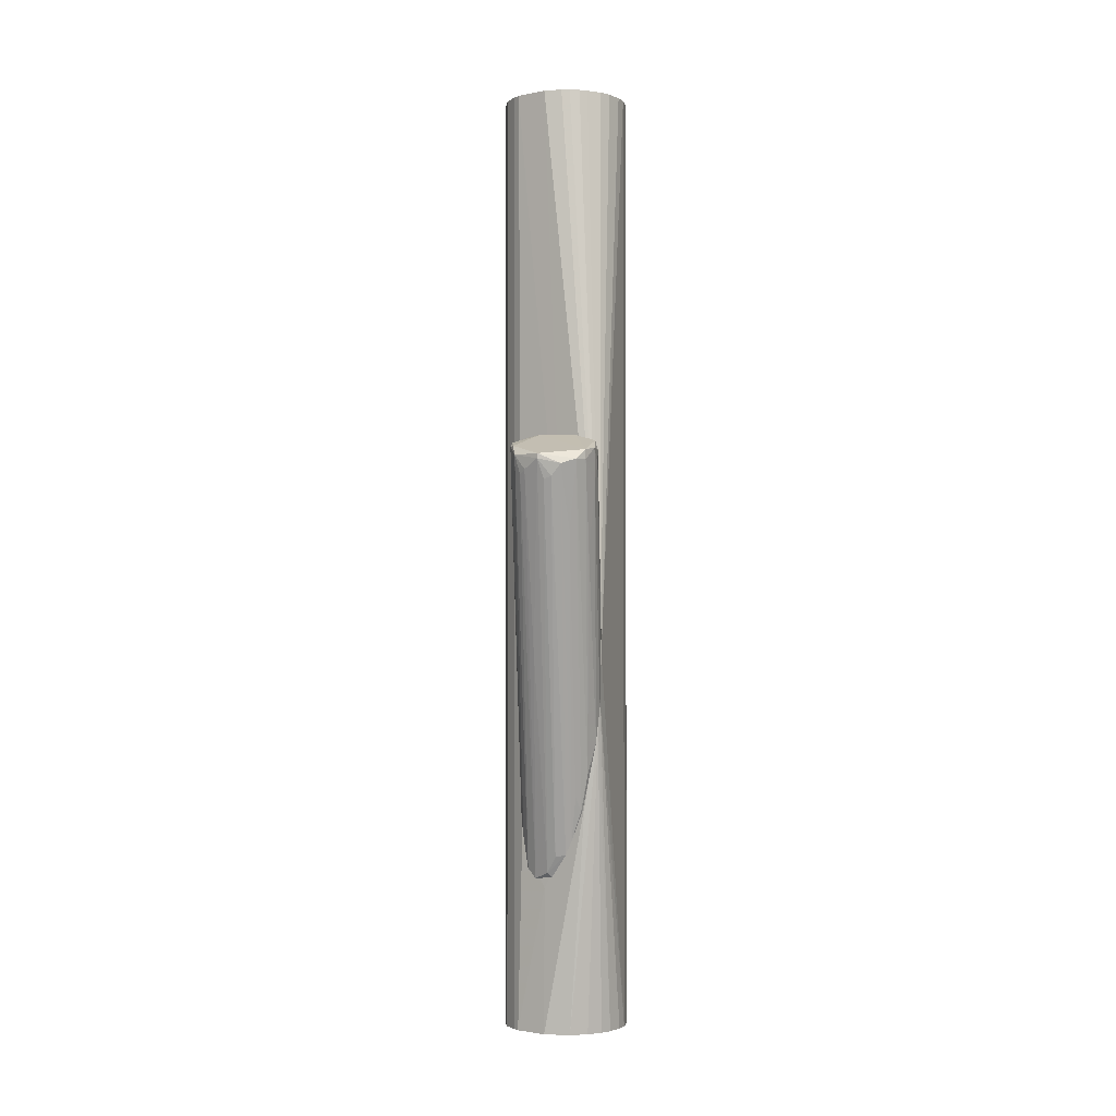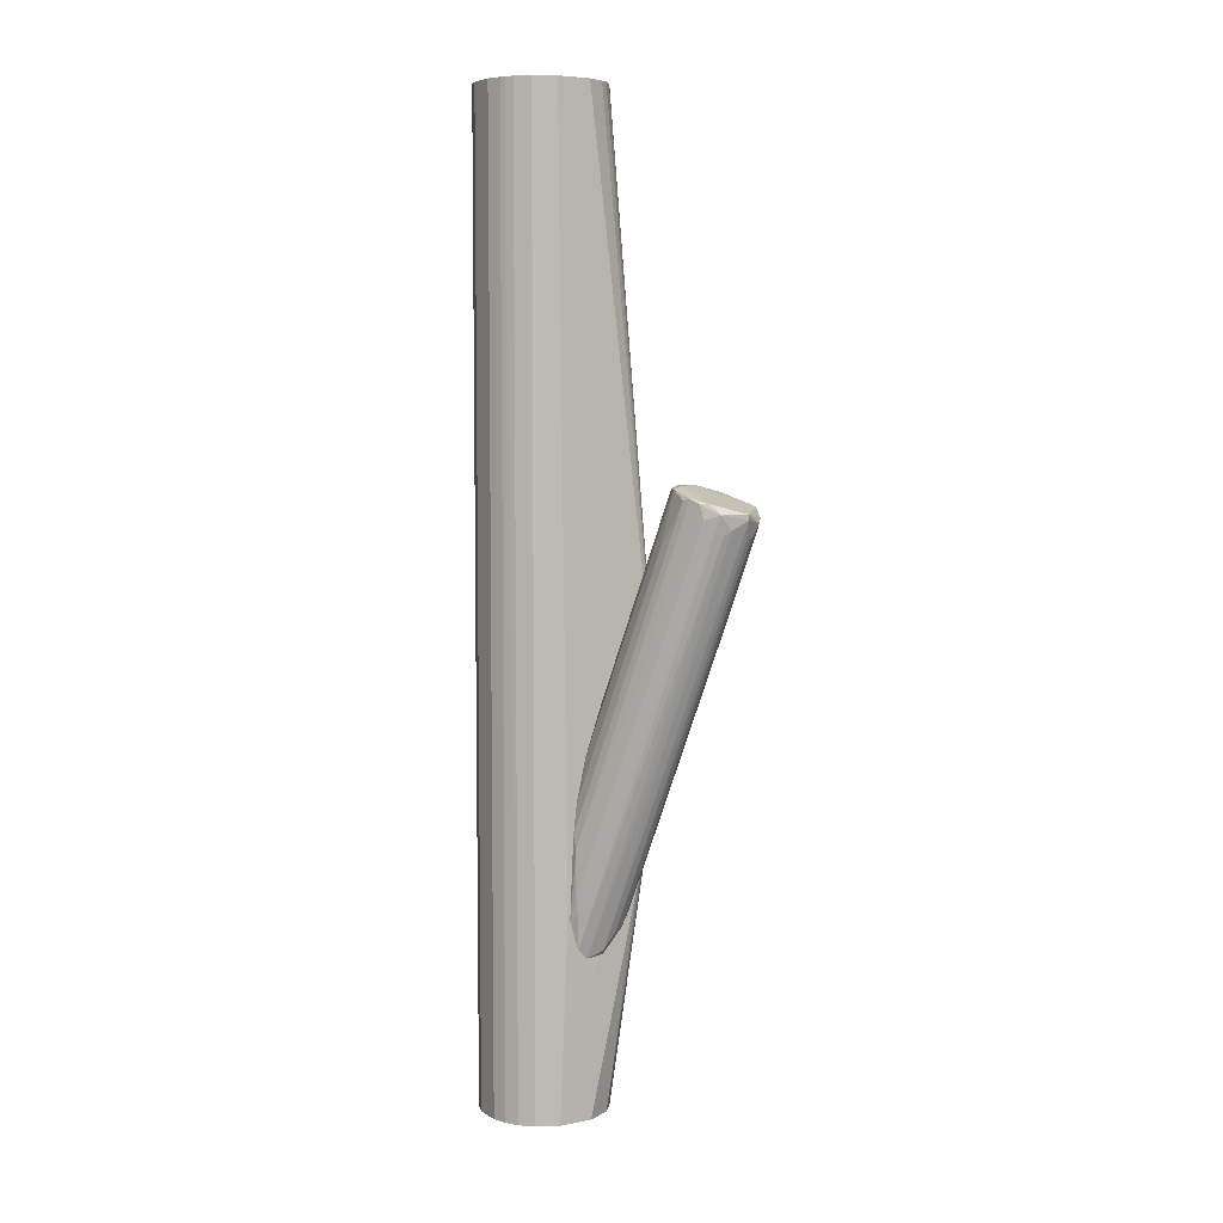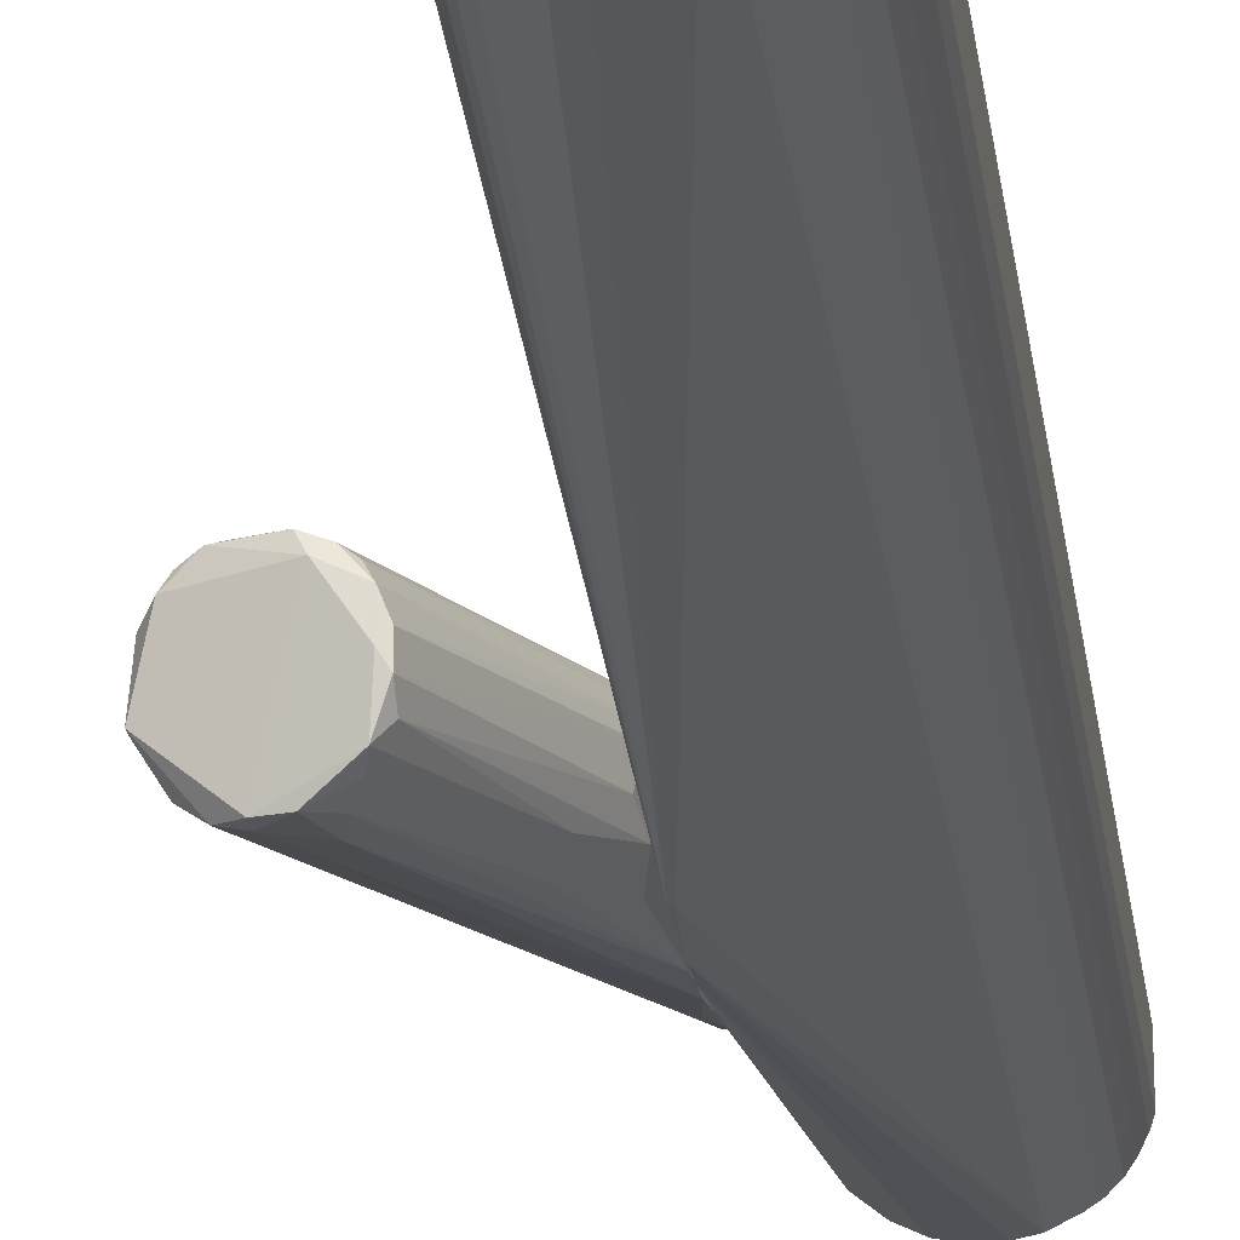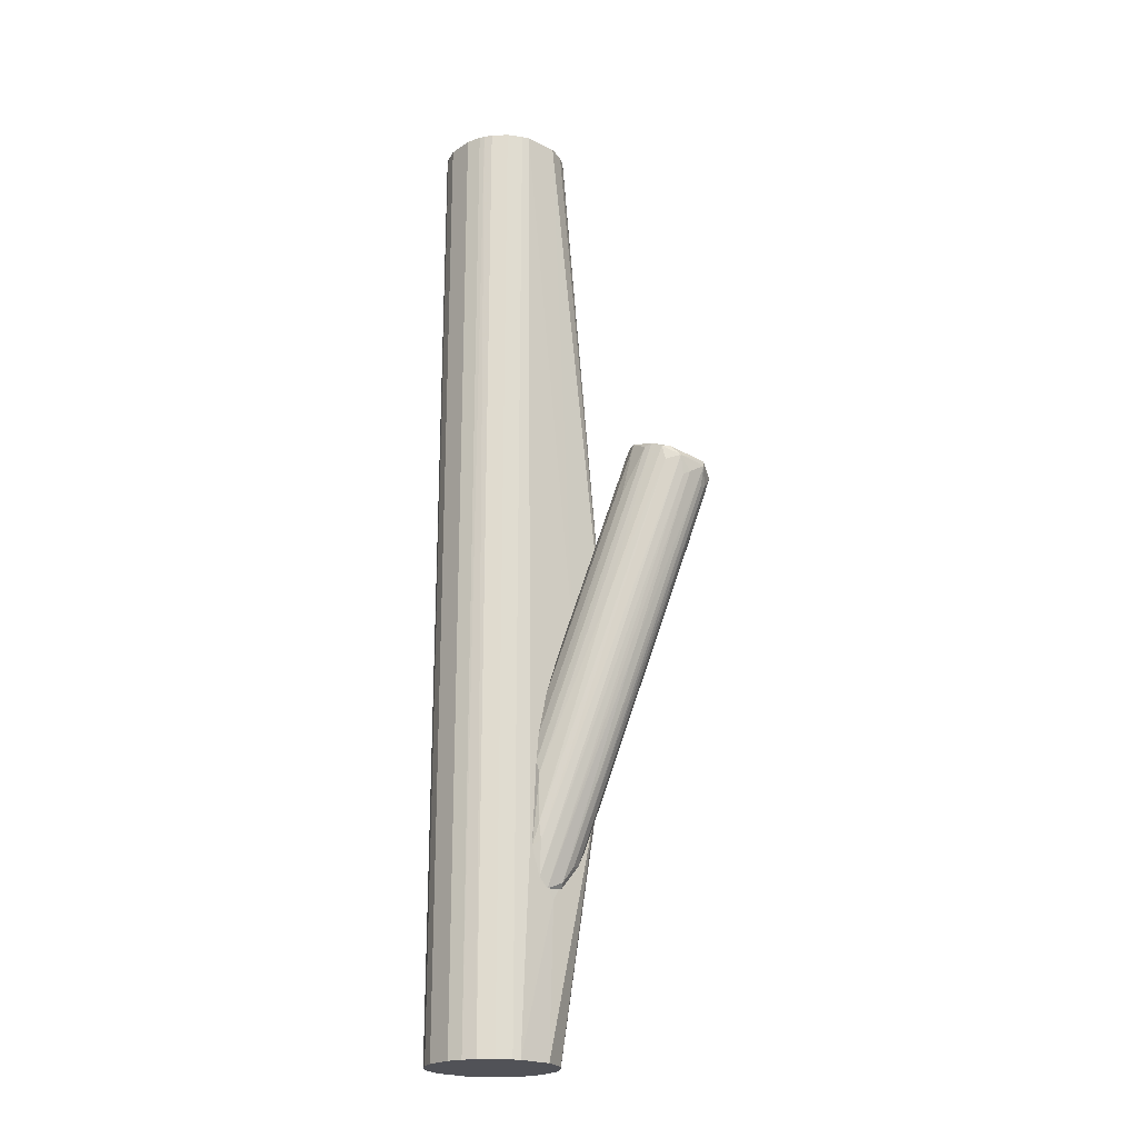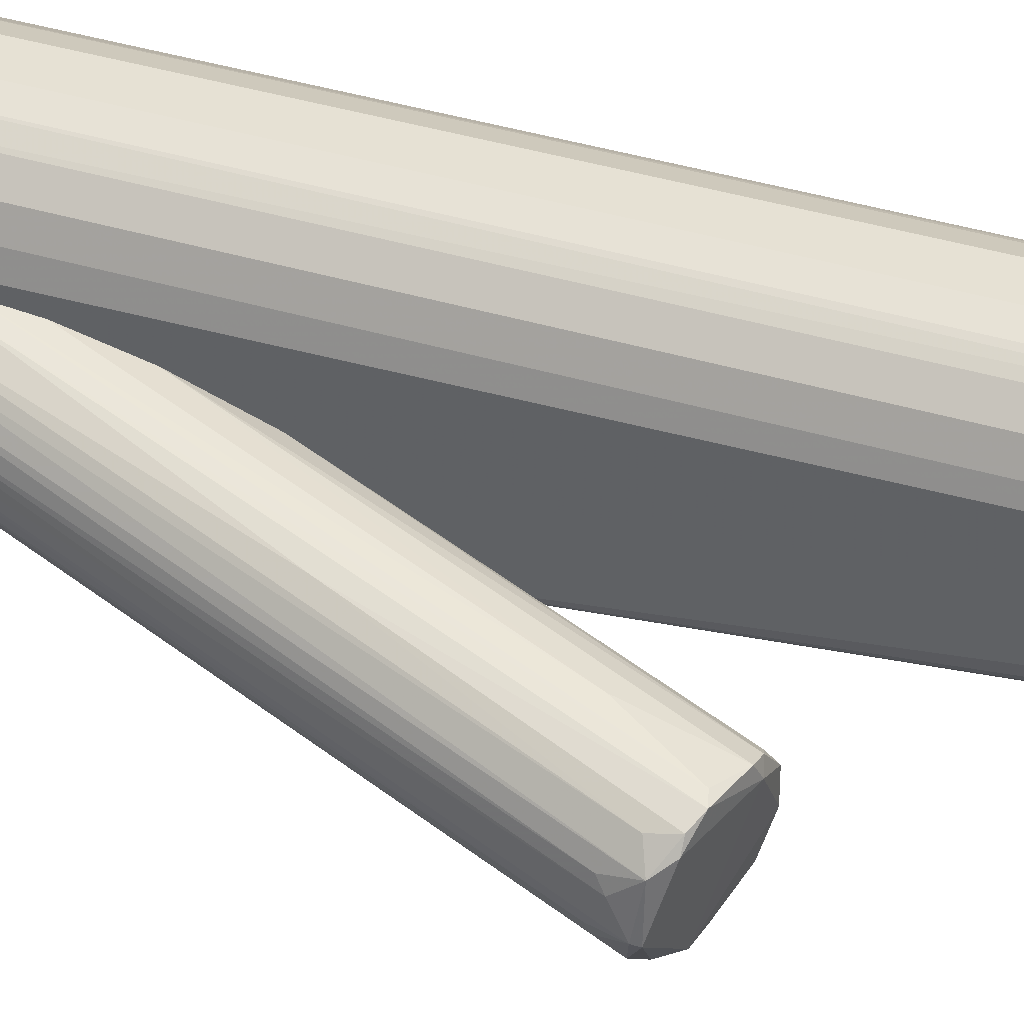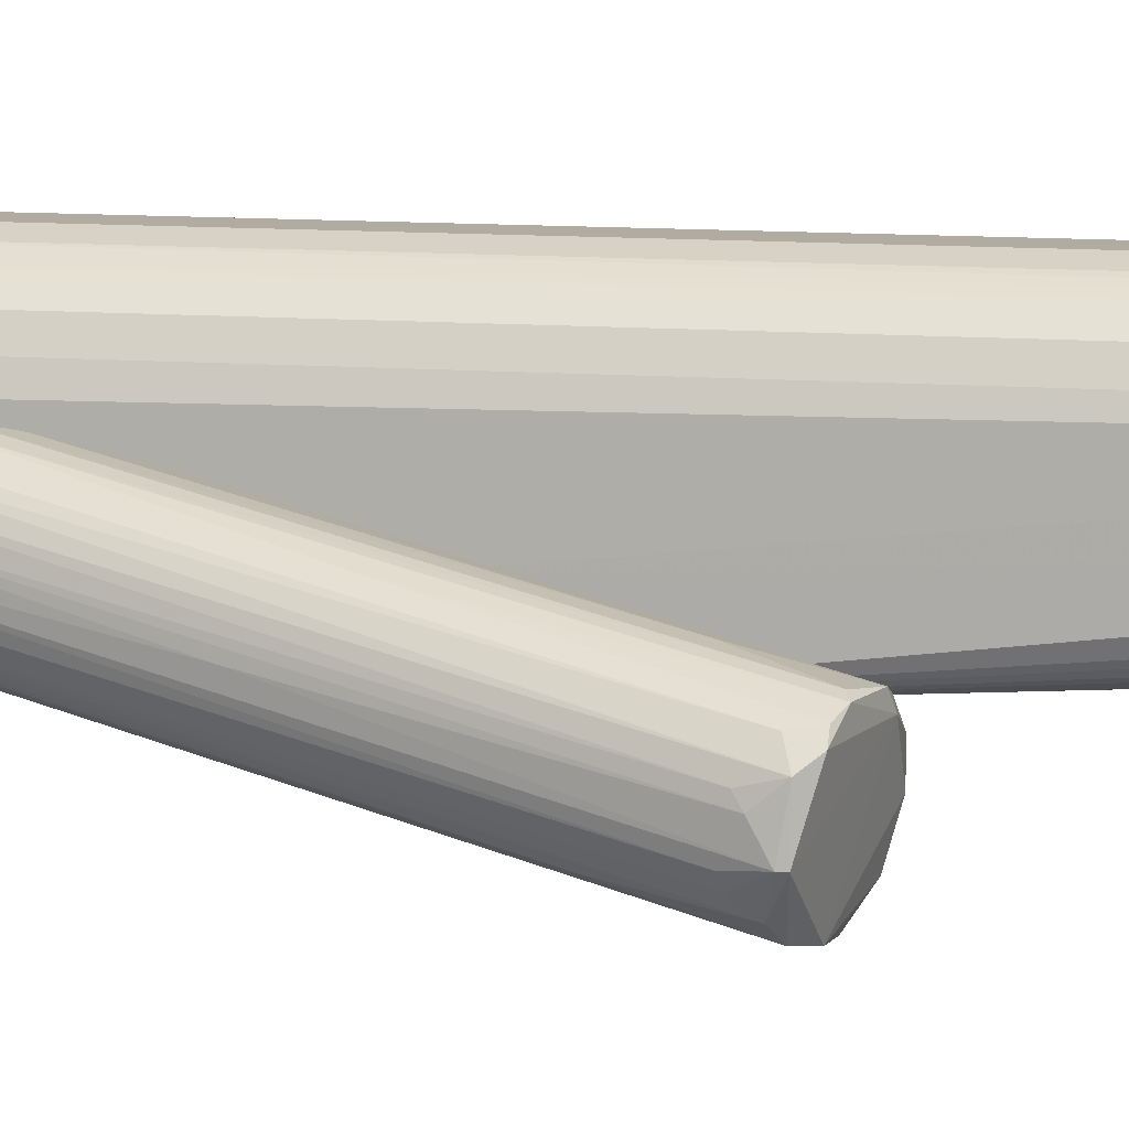
<metadata>
{"format":"obj","ext":"obj","renderer":"f3d","projection":"perspective","resolution":1024,"background":"white","views":[{"elev":-2.0,"azim":-53.5,"up":"+Z"},{"elev":6.0,"azim":-120.7,"up":"+Z"},{"elev":-24.7,"azim":7.8,"up":"+Y"},{"elev":-21.6,"azim":-130.7,"up":"+Z"},{"elev":39.1,"azim":-69.4,"up":"+Y"},{"elev":10.2,"azim":-78.5,"up":"+Y"}]}
</metadata>
<code>
o convex_0
v 0.000164 0.01045 -0.06812
v -0.02132 -0.02347 0.02119
v -0.01454 -0.01951 0.000276
v -0.01228 -0.009335 0.02799
v -0.02923 -0.009335 0.02233
v -0.000402 -0.004247 -0.06755
v 0.000164 -0.01103 -0.01386
v 0.000164 0.006492 -0.03195
v -0.02245 -0.004251 0.02516
v -0.0298 -0.01612 0.02119
v -0.000402 0.006492 -0.07718
v -0.01284 -0.02007 0.02628
v 0.000164 -0.01216 -0.03534
v 0.000164 -0.004812 -0.01047
v -0.02697 -0.02064 0.02006
v -0.01793 -0.004815 0.02741
v -0.001535 0.009882 -0.05172
v -0.001535 -0.000292 -0.07152
v -0.02641 -0.005947 0.02459
v -0.01115 -0.01555 0.02741
v -0.01793 -0.02347 0.02402
v 0.000164 -0.00707 -0.0602
v 0.000164 0.002534 -0.02064
v -0.001535 0.009318 -0.067
v -0.000969 -0.01329 -0.01838
v -0.02415 -0.0229 0.02119
v 0.000164 0.008753 -0.04212
v -0.0298 -0.01612 0.02233
v -0.02923 -0.01216 0.01893
v -0.0151 -0.005947 0.02741
v -0.000969 0.002534 -0.07548
v -0.000969 -0.009331 -0.05172
v -0.0151 -0.02234 0.02063
v -0.02754 -0.01838 0.01723
v -0.0168 -0.007073 0.02799
v -0.000402 0.008753 -0.07491
v 0.000164 0.001969 -0.07661
v -0.001535 0.009882 -0.06303
v -0.02697 -0.006509 0.02119
v -0.02132 -0.02347 0.02346
v 0.000164 -0.01103 -0.04381
v -0.000969 -0.000857 -0.0116
v -0.000402 -0.009331 -0.008773
v -0.01623 -0.02234 0.01611
v -0.01115 -0.01216 0.02741
v -0.002664 -0.00707 -0.05682
v -0.01115 -0.01781 0.02515
v -0.000402 -0.00255 -0.07095
v -0.02415 -0.004815 0.02572
v -0.02867 -0.01047 0.01781
v -0.000402 0.009882 -0.0489
v -0.0168 -0.001989 0.01441
v -0.01341 -0.02121 0.02402
v -0.01341 -0.007073 0.02686
v -0.003796 -0.01442 -0.003121
v -0.02132 -0.01895 0.005361
v -0.02754 -0.007638 0.02459
v -0.0151 0.001405 -0.01216
v -0.01228 -0.01386 0.02799
v 0.000164 -0.00255 -0.01217
v -0.0281 -0.01668 0.01667
v -0.0168 -0.00538 -0.0229
v -0.000402 -0.00707 -0.0602
v -0.006058 -0.01668 -0.005952
f 53 33 64
f 7 1 8
f 1 7 13
f 7 8 14
f 1 13 22
f 14 8 23
f 13 7 25
f 8 1 27
f 5 10 28
f 10 15 28
f 15 26 28
f 10 5 29
f 8 16 30
f 23 8 30
f 3 2 32
f 2 26 32
f 15 10 34
f 4 30 35
f 30 16 35
f 1 11 36
f 24 1 36
f 5 24 36
f 11 1 37
f 1 22 37
f 31 11 37
f 17 1 38
f 1 24 38
f 38 24 39
f 5 19 39
f 24 5 39
f 2 21 40
f 21 12 40
f 26 2 40
f 28 26 40
f 35 28 40
f 22 13 41
f 3 32 41
f 32 22 41
f 7 14 43
f 14 20 43
f 2 3 44
f 21 2 44
f 13 33 44
f 33 21 44
f 3 41 44
f 41 13 44
f 4 20 45
f 20 14 45
f 20 12 47
f 7 43 47
f 43 20 47
f 6 15 48
f 22 6 48
f 18 31 48
f 15 34 48
f 34 18 48
f 37 22 48
f 31 37 48
f 16 9 49
f 9 17 49
f 35 16 49
f 29 5 50
f 11 29 50
f 36 11 50
f 5 36 50
f 1 17 51
f 17 9 51
f 27 1 51
f 27 51 52
f 16 8 52
f 9 16 52
f 8 27 52
f 51 9 52
f 12 21 53
f 21 33 53
f 30 4 54
f 23 30 54
f 4 42 54
f 42 23 54
f 25 7 55
f 7 47 55
f 47 12 55
f 12 53 55
f 53 25 55
f 15 6 56
f 26 15 56
f 6 46 56
f 19 5 57
f 5 28 57
f 28 35 57
f 49 19 57
f 35 49 57
f 17 38 58
f 38 39 58
f 39 19 58
f 49 17 58
f 19 49 58
f 12 20 59
f 20 4 59
f 4 35 59
f 40 12 59
f 35 40 59
f 14 23 60
f 42 4 60
f 23 42 60
f 4 45 60
f 45 14 60
f 31 18 61
f 10 31 61
f 34 10 61
f 18 34 61
f 10 29 62
f 29 11 62
f 11 31 62
f 31 10 62
f 6 22 63
f 22 32 63
f 32 26 63
f 46 6 63
f 26 56 63
f 56 46 63
f 13 25 64
f 33 13 64
f 25 53 64
o convex_1
v 0.02504 0.02006 0.1145
v 0.000164 -0.01216 -0.0336
v 0.000164 -0.01159 -0.03929
v 0.02787 0.000846 -0.1145
v 0.005819 0.02063 -0.1145
v 0.001295 0.01441 0.1145
v 0.02335 -0.003679 0.1145
v 0.02447 0.02063 -0.1145
v 0.000731 0.0048 -0.1145
v 0.01204 0.02346 0.1145
v 0.005255 -0.002546 0.1145
v 0.02957 0.01271 0.1145
v 0.01995 -0.005377 -0.1145
v 0.02957 0.01271 -0.1145
v 0.01825 0.02346 -0.1145
v 0.02957 0.0048 0.1145
v 0.000164 0.01102 -0.06754
v 0.000731 0.0048 0.1145
v 0.01317 -0.005942 0.1145
v 0.00695 -0.003676 -0.1145
v 0.005819 0.02063 0.1145
v 0.01825 0.02346 0.1145
v 0.002993 0.0178 -0.1145
v 0.01204 0.02346 -0.1145
v 0.01995 -0.005377 0.1145
v 0.02957 0.0048 -0.1145
v 0.02787 0.01667 -0.1145
v 0.02674 -0.000852 0.1145
v 0.02504 -0.002546 -0.1145
v 0.000164 -0.01216 -0.02288
v 0.01317 -0.005942 -0.1145
v 0.02165 0.02233 0.1145
v 0.02674 0.01837 0.1145
v 0.008645 0.02233 0.1145
v 0.001295 0.01441 -0.1145
v 0.002993 0.0178 0.1145
v 0.000731 0.01271 0.1145
v 0.000731 -0.01216 -0.02288
v 0.003557 -0.000852 -0.1145
v 0.002426 0.000846 0.1145
v 0.01034 -0.005377 0.1145
v 0.02165 0.02233 -0.1145
v 0.008645 0.02233 -0.1145
v 0.029 0.01441 0.1145
v 0.029 0.003106 0.1145
v 0.000164 -0.001417 -0.01497
v 0.000164 -0.007637 -0.05906
v 0.01712 -0.005942 0.1145
v 0.02674 0.01837 -0.1145
v 0.02278 0.02176 0.1145
v 0.02335 -0.003679 -0.1145
v 0.02674 -0.000852 -0.1145
v 0.02504 -0.002546 0.1145
v 0.01034 -0.005377 -0.1145
v 0.000731 0.01271 -0.1145
v 0.000164 0.004235 -0.07941
v 0.01712 -0.005942 -0.1145
v 0.02787 0.01667 0.1145
v 0.029 0.01441 -0.1145
v 0.029 0.003106 -0.1145
v 0.02787 0.000846 0.1145
v 0.007517 0.02176 0.1145
v 0.003557 -0.000852 0.1145
v 0.00695 -0.003676 0.1145
f 94 105 128
f 65 70 71
f 68 69 72
f 69 68 73
f 70 65 74
f 71 70 75
f 65 71 76
f 73 68 77
f 68 72 78
f 72 69 79
f 76 71 80
f 78 76 80
f 67 66 81
f 75 70 82
f 71 75 83
f 73 77 84
f 70 74 85
f 74 65 86
f 79 74 86
f 69 73 87
f 85 69 87
f 79 69 88
f 74 79 88
f 77 71 89
f 71 83 89
f 68 78 90
f 78 80 90
f 78 72 91
f 80 71 92
f 77 68 93
f 81 66 94
f 66 67 95
f 84 77 95
f 86 65 96
f 79 86 96
f 65 76 97
f 85 74 98
f 74 88 98
f 81 70 99
f 87 73 99
f 70 87 99
f 70 85 100
f 87 70 100
f 85 87 100
f 70 81 101
f 82 70 101
f 66 77 102
f 77 89 102
f 94 66 102
f 83 94 102
f 84 67 103
f 73 84 103
f 75 82 104
f 82 94 104
f 83 75 105
f 94 83 105
f 72 79 106
f 79 96 106
f 88 69 107
f 98 88 107
f 76 78 108
f 97 76 108
f 90 80 109
f 80 92 109
f 81 94 110
f 94 82 110
f 101 81 110
f 82 101 110
f 67 81 111
f 103 67 111
f 73 103 111
f 89 83 112
f 102 89 112
f 83 102 112
f 72 65 113
f 91 72 113
f 65 97 113
f 97 91 113
f 65 72 114
f 96 65 114
f 72 106 114
f 106 96 114
f 71 77 115
f 93 71 115
f 77 93 115
f 68 92 116
f 93 68 116
f 92 93 116
f 92 71 117
f 71 93 117
f 93 92 117
f 67 84 118
f 95 67 118
f 84 95 118
f 81 99 119
f 99 73 119
f 111 81 120
f 73 111 120
f 119 73 120
f 81 119 120
f 77 66 121
f 66 95 121
f 95 77 121
f 91 97 122
f 108 91 122
f 97 108 122
f 78 91 123
f 108 78 123
f 91 108 123
f 68 90 124
f 109 68 124
f 90 109 124
f 92 68 125
f 68 109 125
f 109 92 125
f 69 85 126
f 85 98 126
f 107 69 126
f 98 107 126
f 94 75 127
f 75 104 127
f 104 94 127
f 75 94 128
f 105 75 128

</code>
